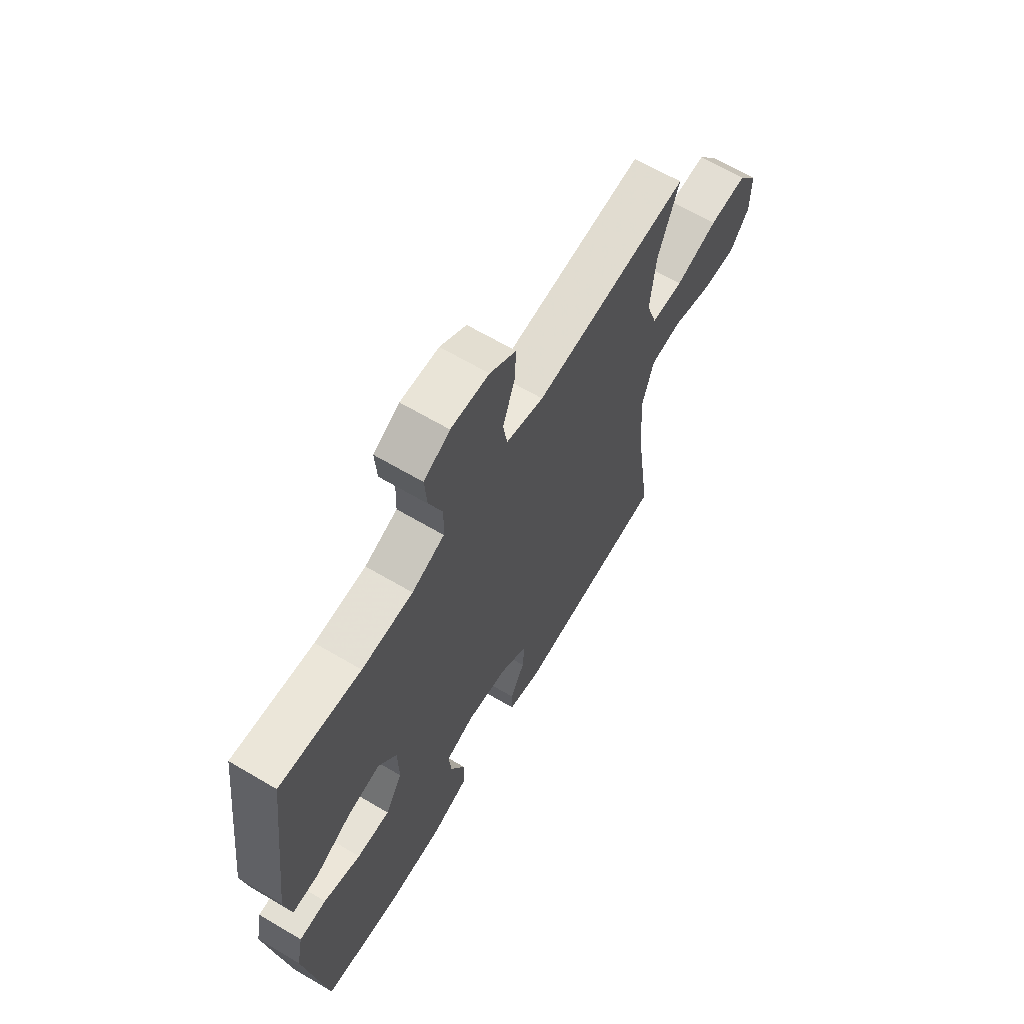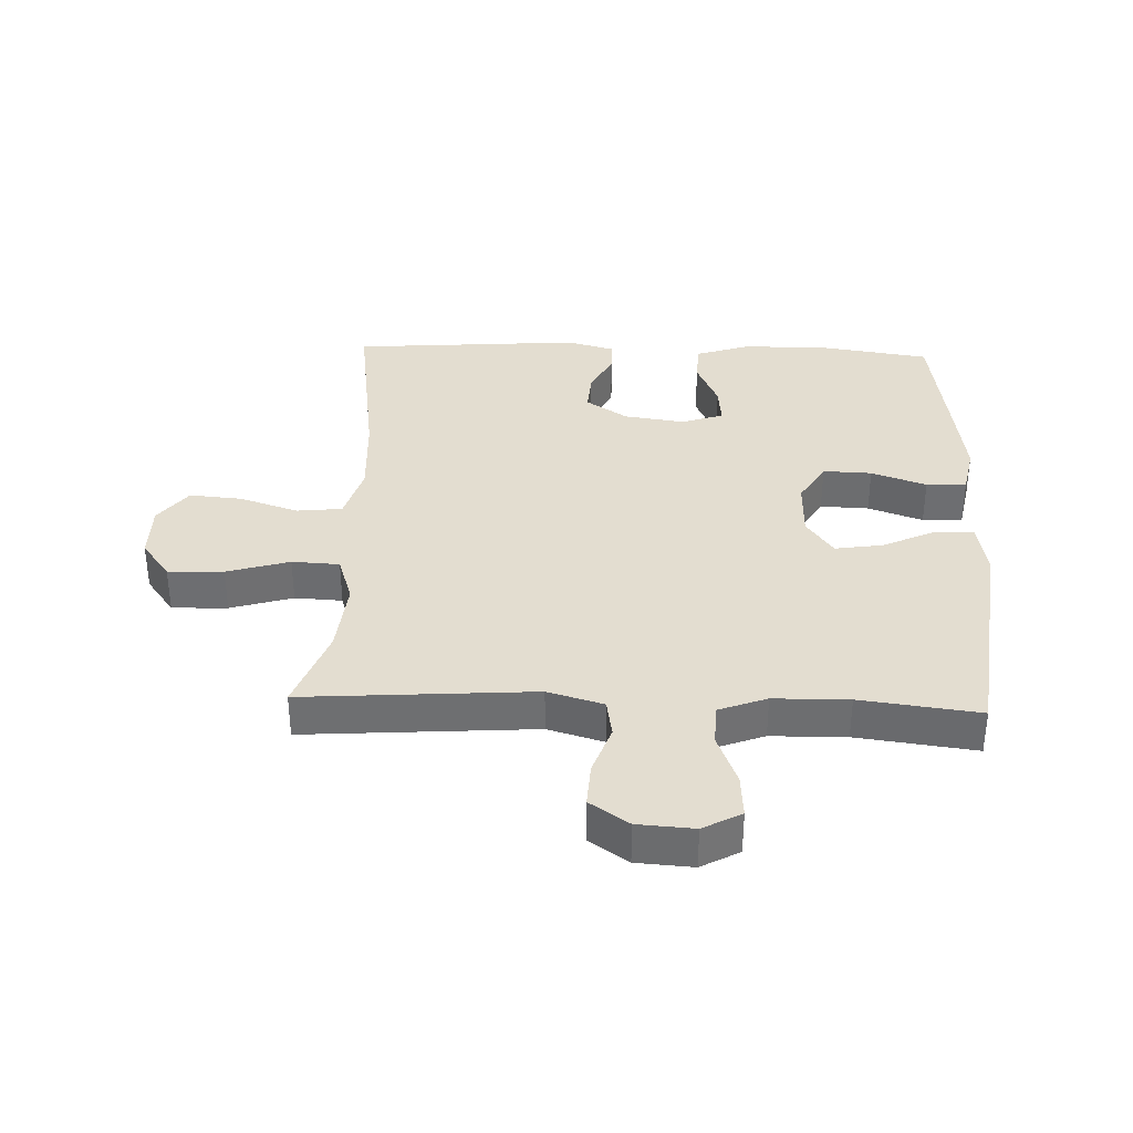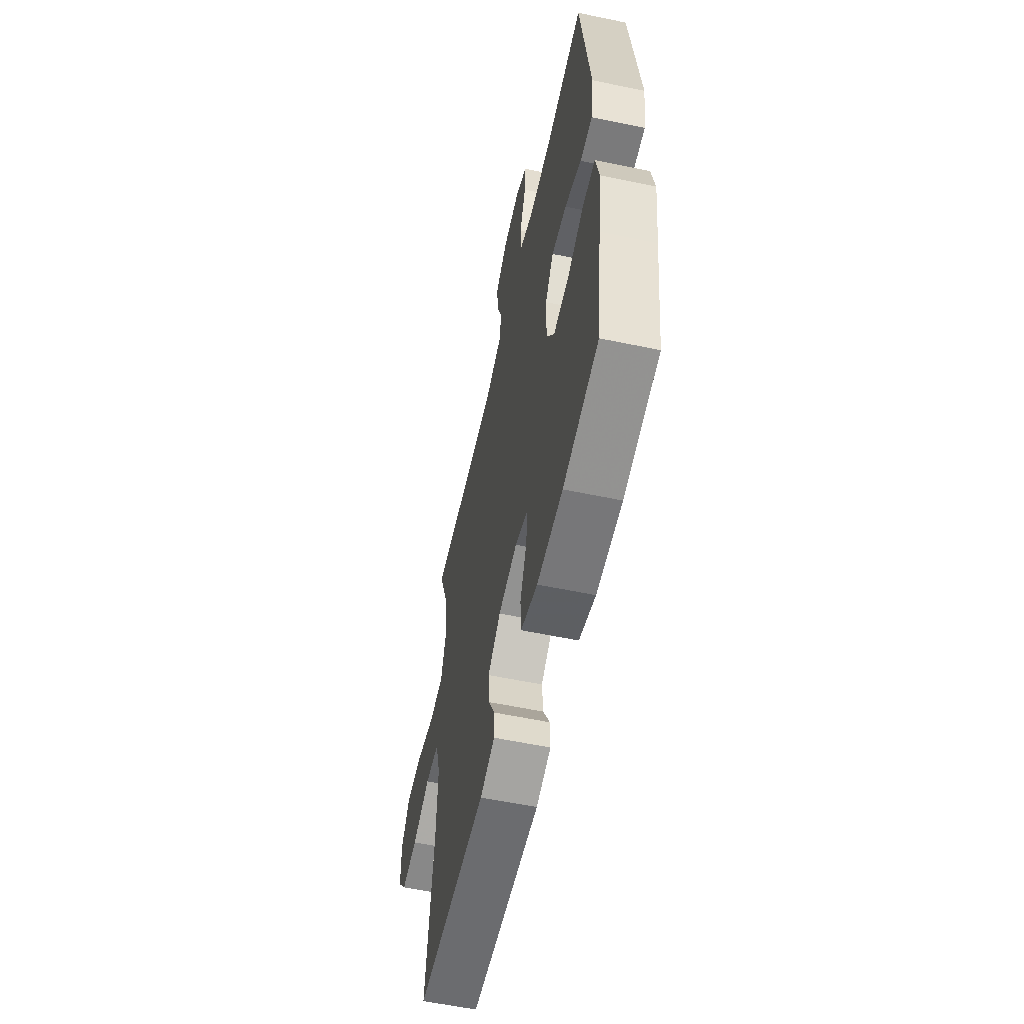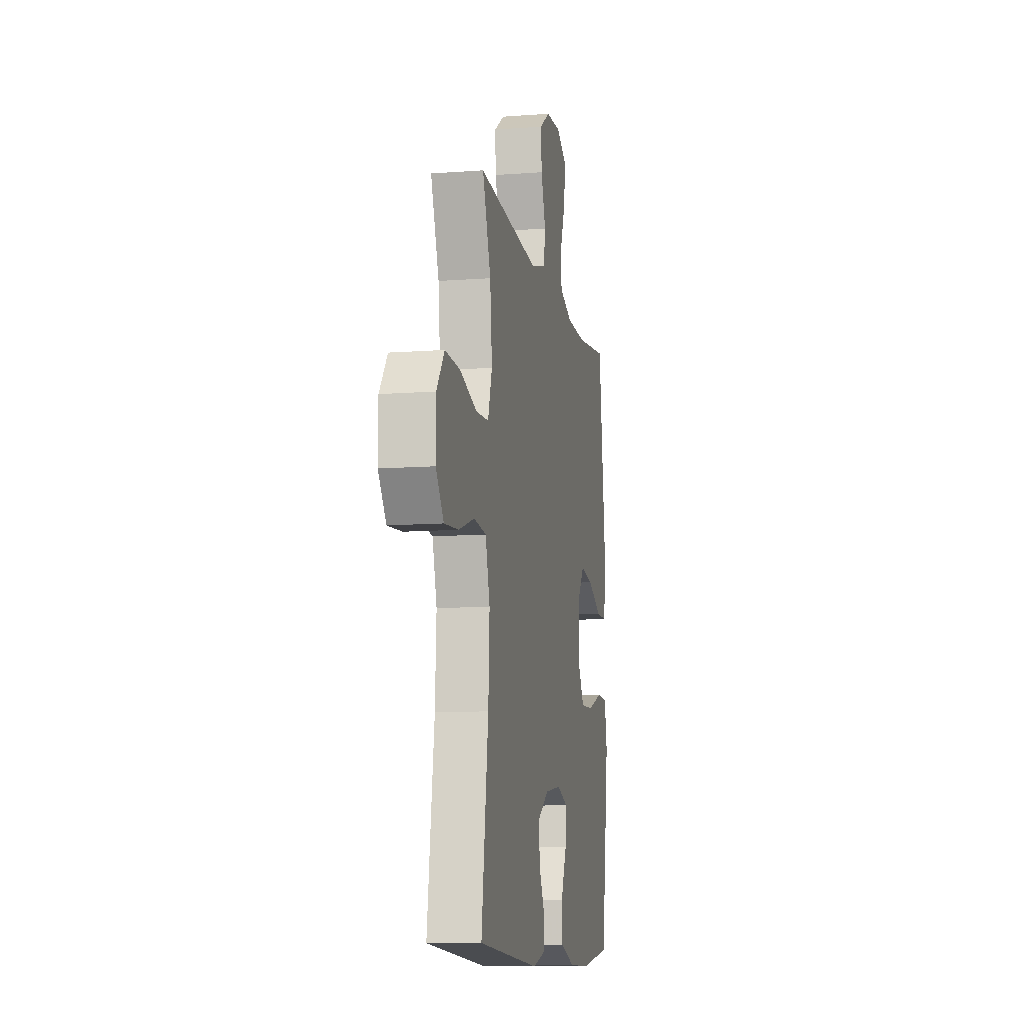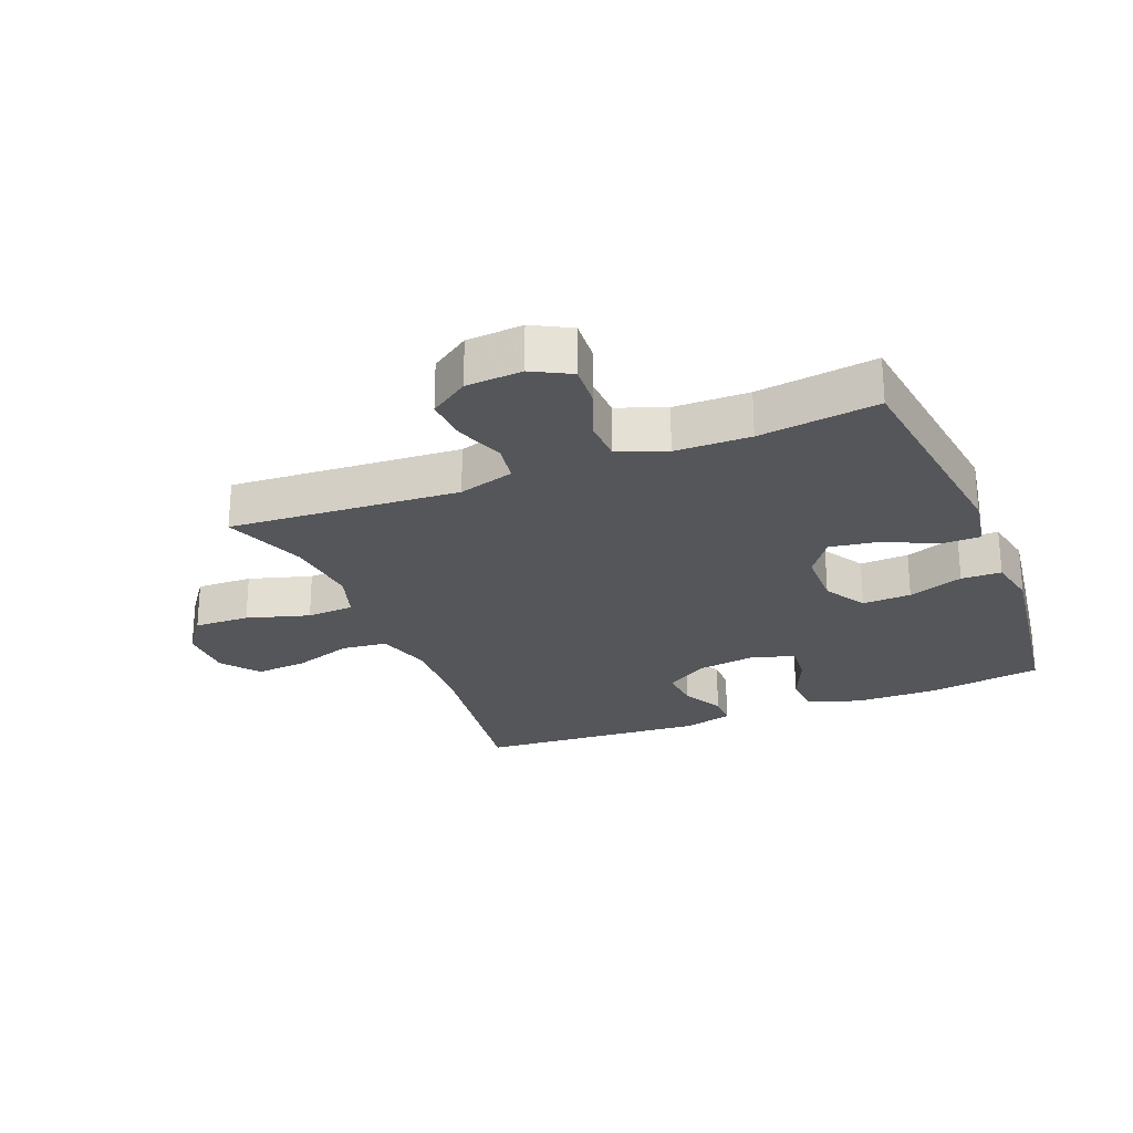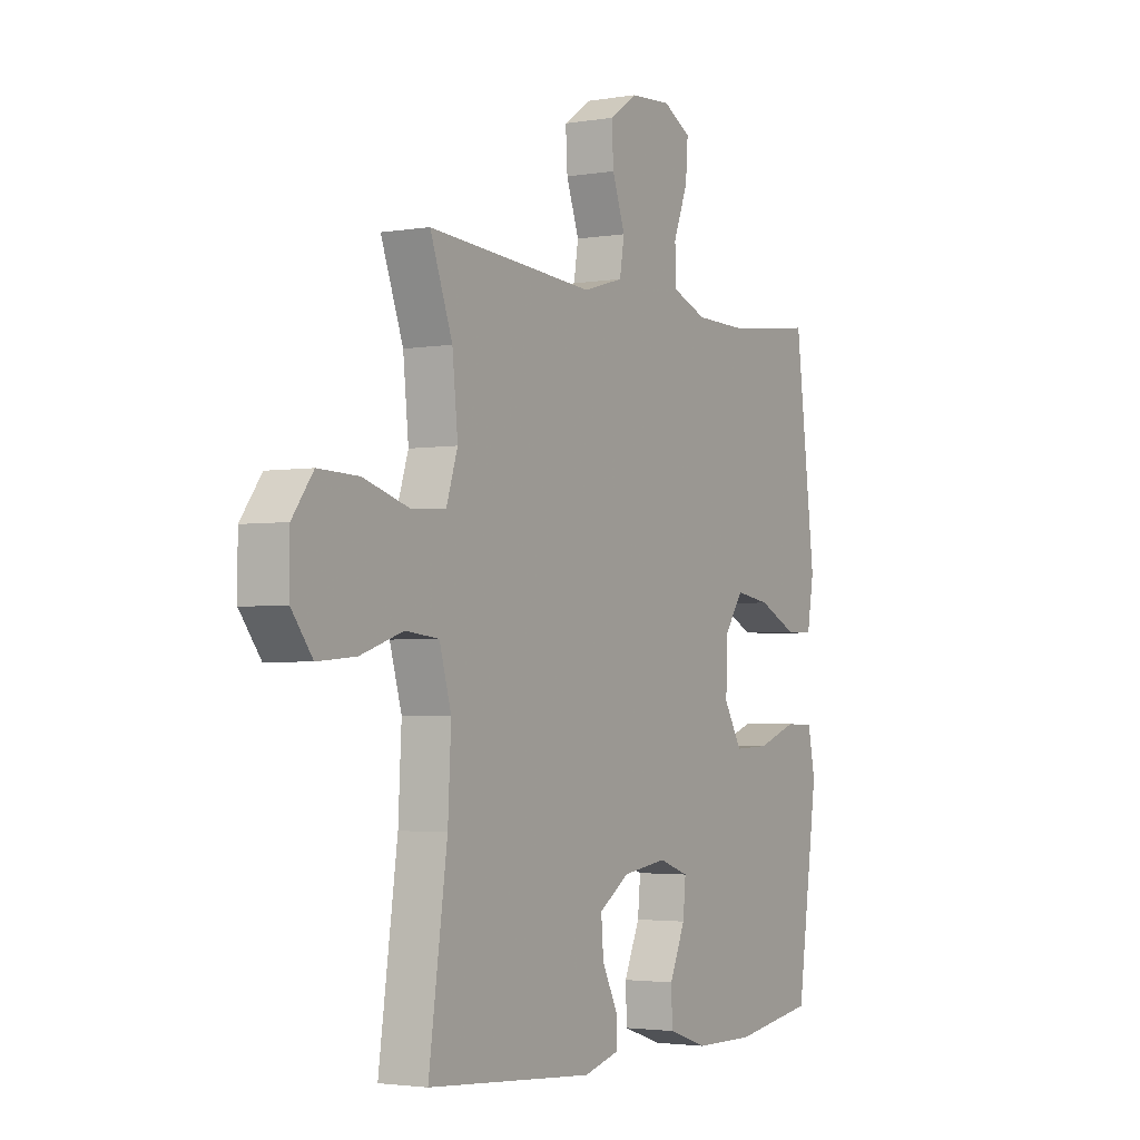
<metadata>
{"format":"obj","ext":"obj","renderer":"f3d","projection":"perspective","resolution":1024,"background":"white","views":[{"elev":65.2,"azim":120.7,"up":"+Z"},{"elev":35.6,"azim":2.1,"up":"+Y"},{"elev":-58.1,"azim":77.8,"up":"+Z"},{"elev":-10.5,"azim":-79.2,"up":"+Z"},{"elev":-25.2,"azim":22.0,"up":"+Y"},{"elev":-2.8,"azim":-59.8,"up":"+Z"}]}
</metadata>
<code>
v 0.5 0.07 0.5
v 0.545 0.07 0.136
v 0.53 0.07 0.048
v 0.468 0.07 0.048
v 0.383 0.07 0.088
v 0.306 0.07 0.1
v 0.263 0.07 0.04
v 0.261 0.07 -0.054
v 0.301 0.07 -0.121
v 0.379 0.07 -0.118
v 0.467 0.07 -0.087
v 0.531 0.07 -0.089
v 0.547 0.07 -0.169
v 0.53 0.07 -0.291
v 0.5 0.07 -0.5
v 0.318 0.07 -0.527
v 0.185 0.07 -0.525
v 0.099 0.07 -0.496
v 0.096 0.07 -0.431
v 0.131 0.07 -0.352
v 0.137 0.07 -0.289
v 0.071 0.07 -0.266
v -0.027 0.07 -0.28
v -0.094 0.07 -0.324
v -0.089 0.07 -0.389
v -0.055 0.07 -0.456
v -0.055 0.07 -0.507
v -0.132 0.07 -0.528
v -0.5 0.07 -0.5
v -0.459 0.07 -0.208
v -0.452 0.07 -0.072
v -0.478 0.07 0.018
v -0.551 0.07 0.026
v -0.645 0.07 -0.005
v -0.729 0.07 -0.012
v -0.775 0.07 0.048
v -0.775 0.07 0.138
v -0.729 0.07 0.2
v -0.64 0.07 0.197
v -0.54 0.07 0.167
v -0.464 0.07 0.171
v -0.439 0.07 0.248
v -0.451 0.07 0.367
v -0.5 0.07 0.5
v -0.132 0.07 0.474
v -0.043 0.07 0.5
v -0.033 0.07 0.561
v -0.061 0.07 0.64
v -0.065 0.07 0.71
v -0.003 0.07 0.752
v 0.087 0.07 0.758
v 0.148 0.07 0.725
v 0.143 0.07 0.656
v 0.111 0.07 0.574
v 0.113 0.07 0.507
v 0.19 0.07 0.478
v 0.31 0.07 0.476
v 0.5 0 0.5
v 0.545 0 0.136
v 0.53 0 0.048
v 0.468 0 0.048
v 0.383 0 0.088
v 0.306 0 0.1
v 0.263 0 0.04
v 0.261 0 -0.054
v 0.301 0 -0.121
v 0.379 0 -0.118
v 0.467 0 -0.087
v 0.531 0 -0.089
v 0.547 0 -0.169
v 0.53 0 -0.291
v 0.5 0 -0.5
v 0.318 0 -0.527
v 0.185 0 -0.525
v 0.099 0 -0.496
v 0.096 0 -0.431
v 0.131 0 -0.352
v 0.137 0 -0.289
v 0.071 0 -0.266
v -0.027 0 -0.28
v -0.094 0 -0.324
v -0.089 0 -0.389
v -0.055 0 -0.456
v -0.055 0 -0.507
v -0.132 0 -0.528
v -0.5 0 -0.5
v -0.459 0 -0.208
v -0.452 0 -0.072
v -0.478 0 0.018
v -0.551 0 0.026
v -0.645 0 -0.005
v -0.729 0 -0.012
v -0.775 0 0.048
v -0.775 0 0.138
v -0.729 0 0.2
v -0.64 0 0.197
v -0.54 0 0.167
v -0.464 0 0.171
v -0.439 0 0.248
v -0.451 0 0.367
v -0.5 0 0.5
v -0.132 0 0.474
v -0.043 0 0.5
v -0.033 0 0.561
v -0.061 0 0.64
v -0.065 0 0.71
v -0.003 0 0.752
v 0.087 0 0.758
v 0.148 0 0.725
v 0.143 0 0.656
v 0.111 0 0.574
v 0.113 0 0.507
v 0.19 0 0.478
v 0.31 0 0.476
f 52 53 54
f 51 52 54
f 50 51 54
f 49 50 54
f 48 49 54
f 47 48 54
f 46 47 54 55
f 45 46 55 56
f 43 44 45
f 45 56 57
f 43 45 57
f 42 43 57
f 38 39 40
f 37 38 40
f 36 37 40
f 35 36 40
f 34 35 40
f 33 34 40
f 32 33 40 41
f 42 57 1
f 41 42 1
f 32 41 1
f 31 32 1
f 28 29 30
f 27 28 30
f 26 27 30
f 25 26 30
f 18 19 20
f 17 18 20
f 16 17 20
f 15 16 20
f 14 15 20
f 13 14 20
f 12 13 20
f 11 12 20
f 10 11 20
f 9 10 20 21
f 8 9 21 22
f 3 4 5
f 2 3 5
f 1 2 5
f 1 5 6
f 31 1 6 7
f 24 25 30 31
f 31 7 8
f 24 31 8
f 23 24 8
f 8 22 23
f 111 110 109
f 111 109 108
f 111 108 107
f 111 107 106
f 111 106 105
f 111 105 104
f 112 111 104 103
f 113 112 103 102
f 102 101 100
f 114 113 102
f 114 102 100
f 114 100 99
f 97 96 95
f 97 95 94
f 97 94 93
f 97 93 92
f 97 92 91
f 97 91 90
f 98 97 90 89
f 58 114 99
f 58 99 98
f 58 98 89
f 58 89 88
f 87 86 85
f 87 85 84
f 87 84 83
f 87 83 82
f 77 76 75
f 77 75 74
f 77 74 73
f 77 73 72
f 77 72 71
f 77 71 70
f 77 70 69
f 77 69 68
f 77 68 67
f 78 77 67 66
f 79 78 66 65
f 62 61 60
f 62 60 59
f 62 59 58
f 63 62 58
f 64 63 58 88
f 88 87 82 81
f 65 64 88
f 65 88 81
f 65 81 80
f 80 79 65
f 1 58 59 2
f 2 59 60 3
f 3 60 61 4
f 4 61 62 5
f 5 62 63 6
f 6 63 64 7
f 7 64 65 8
f 8 65 66 9
f 9 66 67 10
f 10 67 68 11
f 11 68 69 12
f 12 69 70 13
f 13 70 71 14
f 14 71 72 15
f 15 72 73 16
f 16 73 74 17
f 17 74 75 18
f 18 75 76 19
f 19 76 77 20
f 20 77 78 21
f 21 78 79 22
f 22 79 80 23
f 23 80 81 24
f 24 81 82 25
f 25 82 83 26
f 26 83 84 27
f 27 84 85 28
f 28 85 86 29
f 29 86 87 30
f 30 87 88 31
f 31 88 89 32
f 32 89 90 33
f 33 90 91 34
f 34 91 92 35
f 35 92 93 36
f 36 93 94 37
f 37 94 95 38
f 38 95 96 39
f 39 96 97 40
f 40 97 98 41
f 41 98 99 42
f 42 99 100 43
f 43 100 101 44
f 44 101 102 45
f 45 102 103 46
f 46 103 104 47
f 47 104 105 48
f 48 105 106 49
f 49 106 107 50
f 50 107 108 51
f 51 108 109 52
f 52 109 110 53
f 53 110 111 54
f 54 111 112 55
f 55 112 113 56
f 56 113 114 57
f 57 114 58 1

</code>
